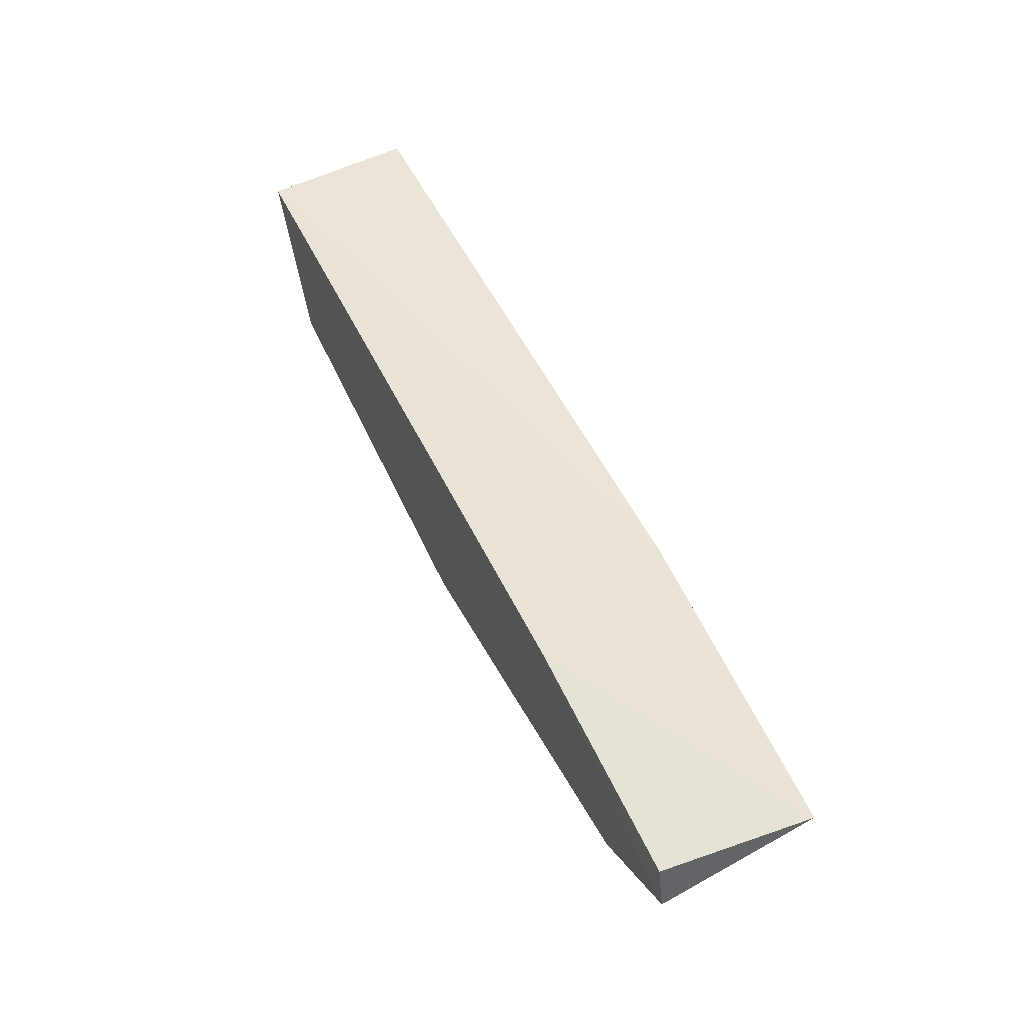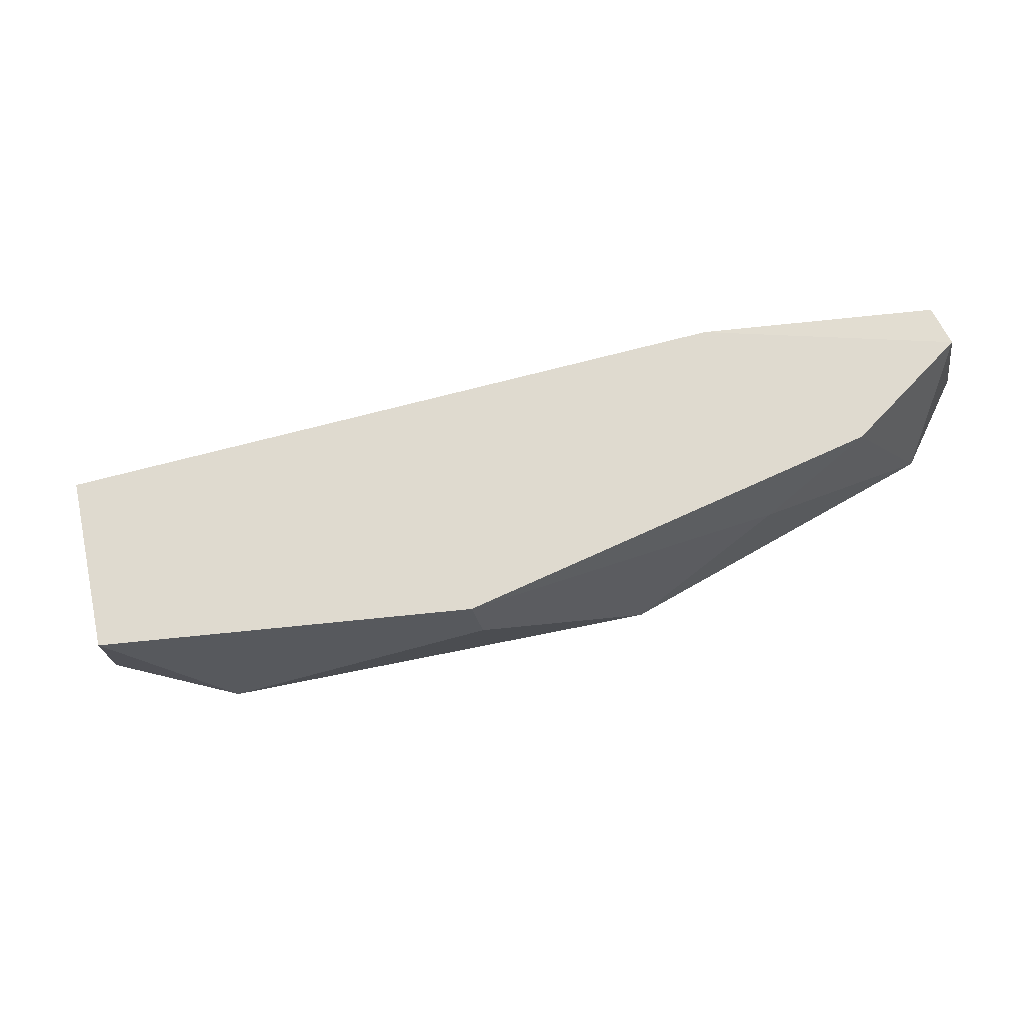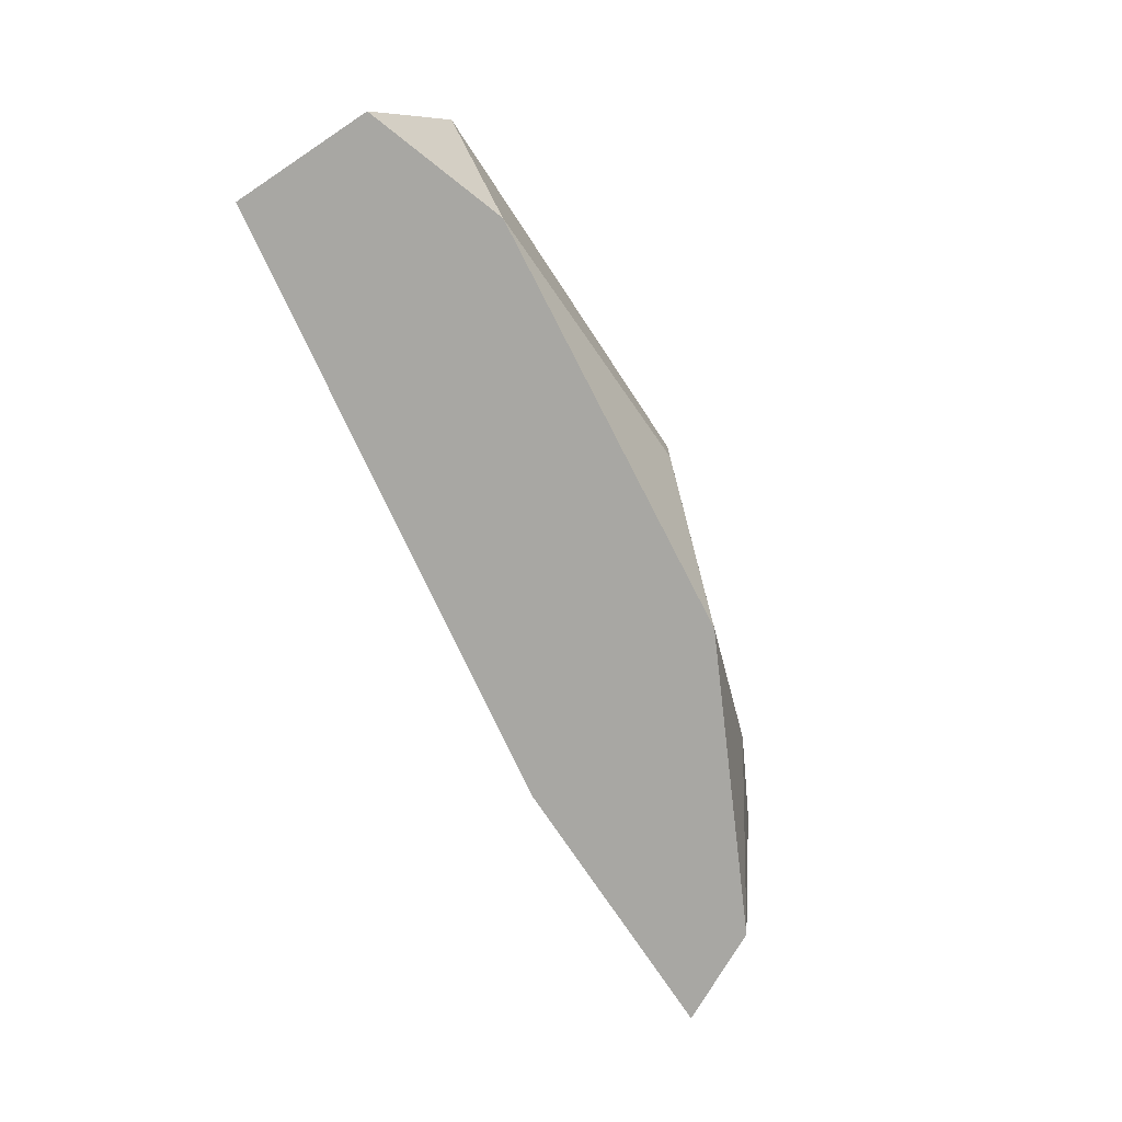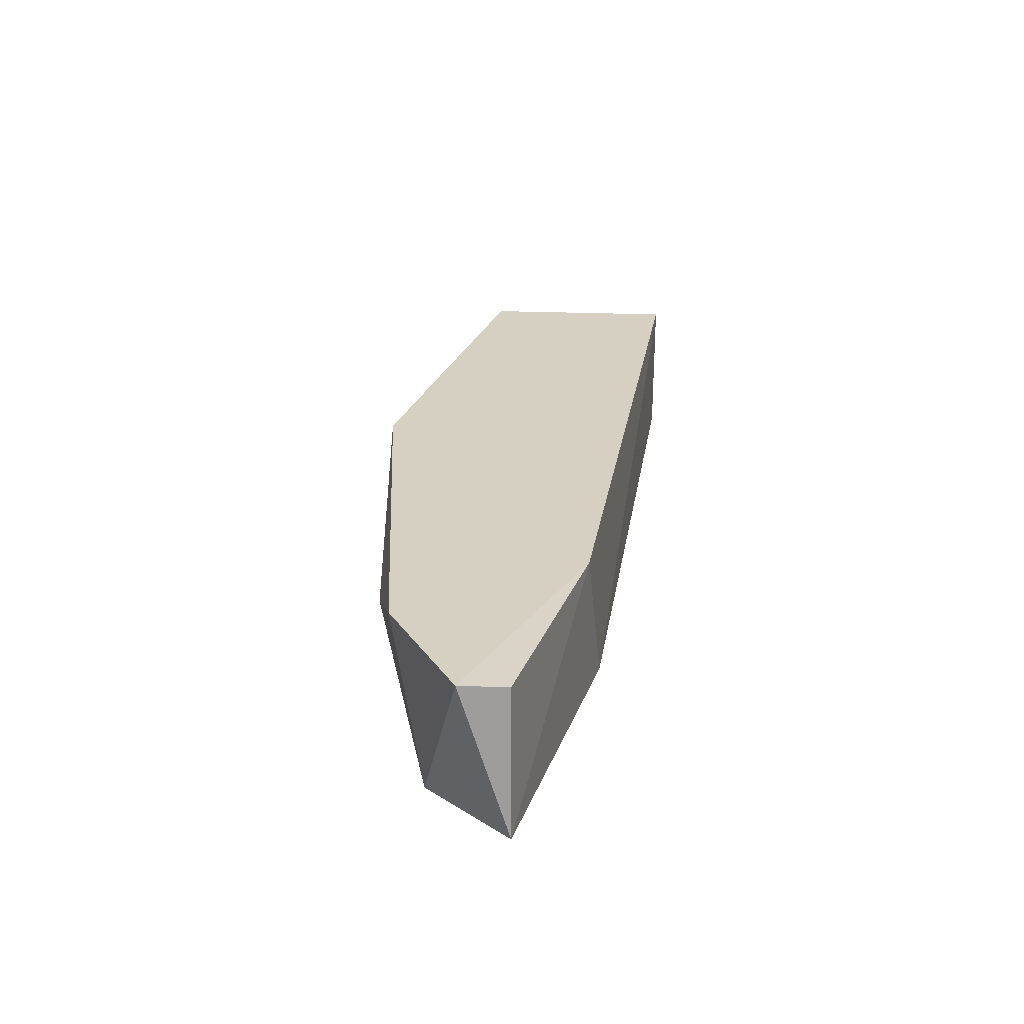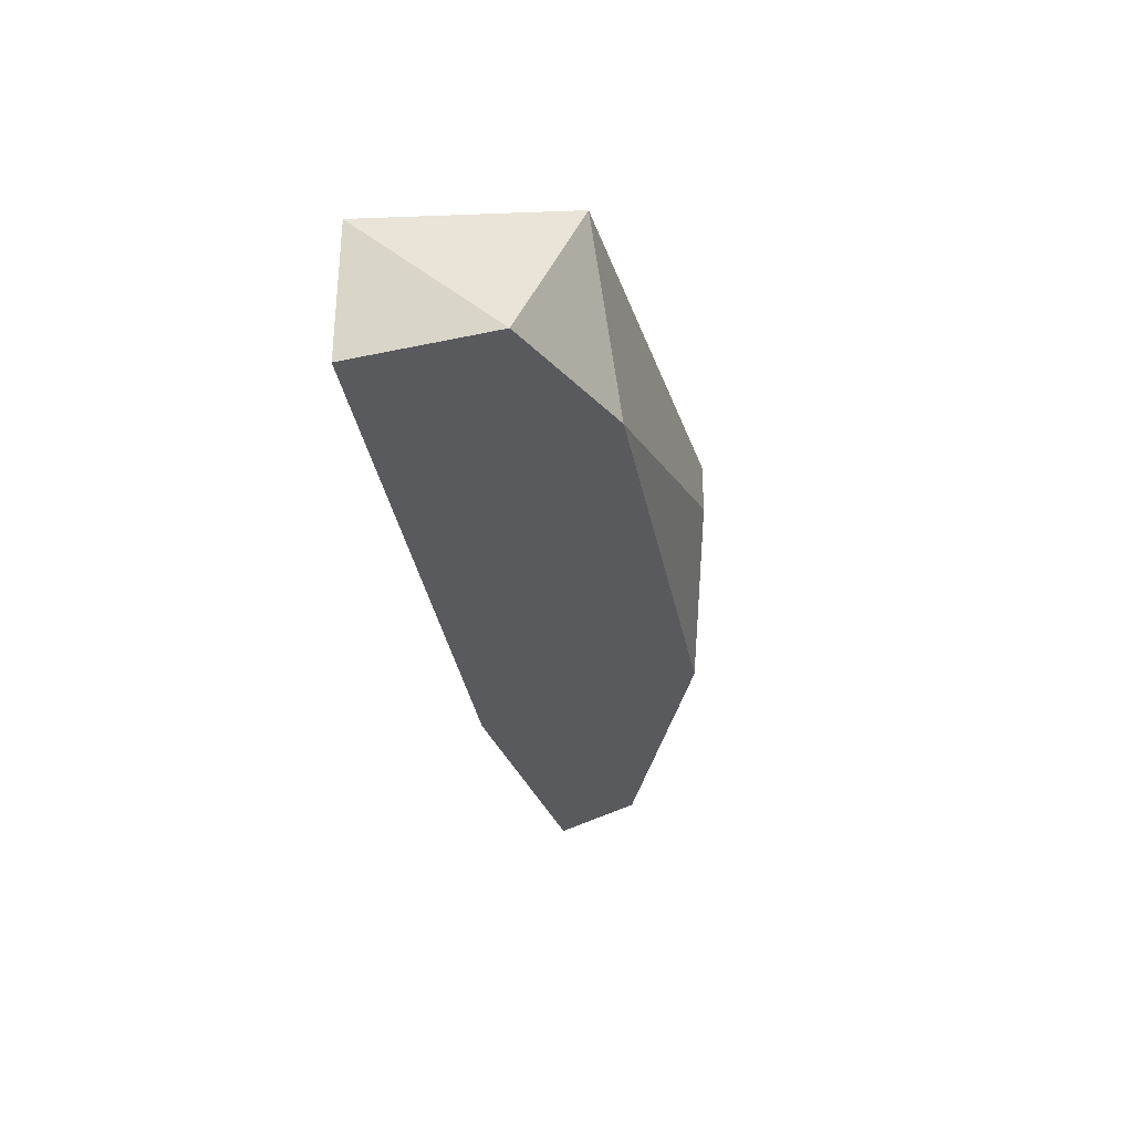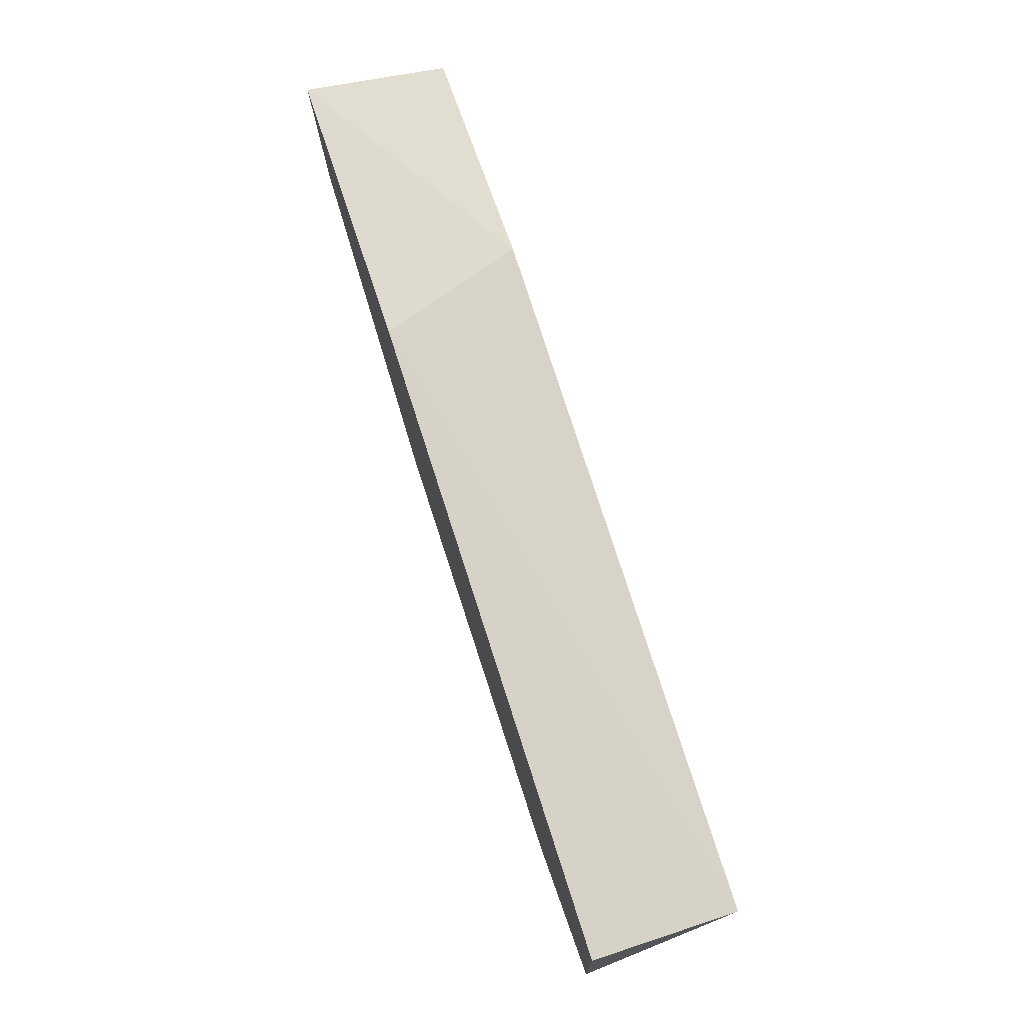
<metadata>
{"format":"obj","ext":"obj","renderer":"f3d","projection":"perspective","resolution":1024,"background":"white","views":[{"elev":60.8,"azim":-115.3,"up":"+Z"},{"elev":-29.5,"azim":-167.7,"up":"+Z"},{"elev":-74.5,"azim":123.5,"up":"+Y"},{"elev":26.5,"azim":-72.4,"up":"+Y"},{"elev":-31.1,"azim":107.1,"up":"+Y"},{"elev":70.9,"azim":71.8,"up":"+Z"}]}
</metadata>
<code>
v -0.1964 -0.116 -0.1897
v -0.1387 -0.1276 -0.259
v -0.1733 -0.1507 -0.2475
v -0.03469 -0.1507 -0.2128
v -0.2543 -0.1507 -0.1897
v -0.04626 -0.116 -0.259
v -0.2311 -0.116 -0.2244
v -0.03469 -0.116 -0.2128
v -0.06938 -0.1507 -0.259
v -0.1849 -0.1507 -0.1897
v -0.2505 -0.1166 -0.1909
v -0.03469 -0.1507 -0.2475
v -0.2427 -0.1507 -0.2128
v -0.1387 -0.116 -0.259
v -0.2543 -0.116 -0.2013
v -0.208 -0.1276 -0.2359
f 7 14 16
f 3 4 5
f 1 6 7
f 6 1 8
f 3 2 9
f 4 3 9
f 2 6 9
f 1 5 10
f 5 4 10
f 8 1 10
f 4 8 10
f 5 1 11
f 8 4 12
f 6 8 12
f 4 9 12
f 9 6 12
f 3 5 13
f 6 2 14
f 7 6 14
f 1 7 15
f 11 1 15
f 5 11 15
f 13 5 15
f 7 13 15
f 2 3 16
f 3 13 16
f 13 7 16
f 14 2 16

</code>
